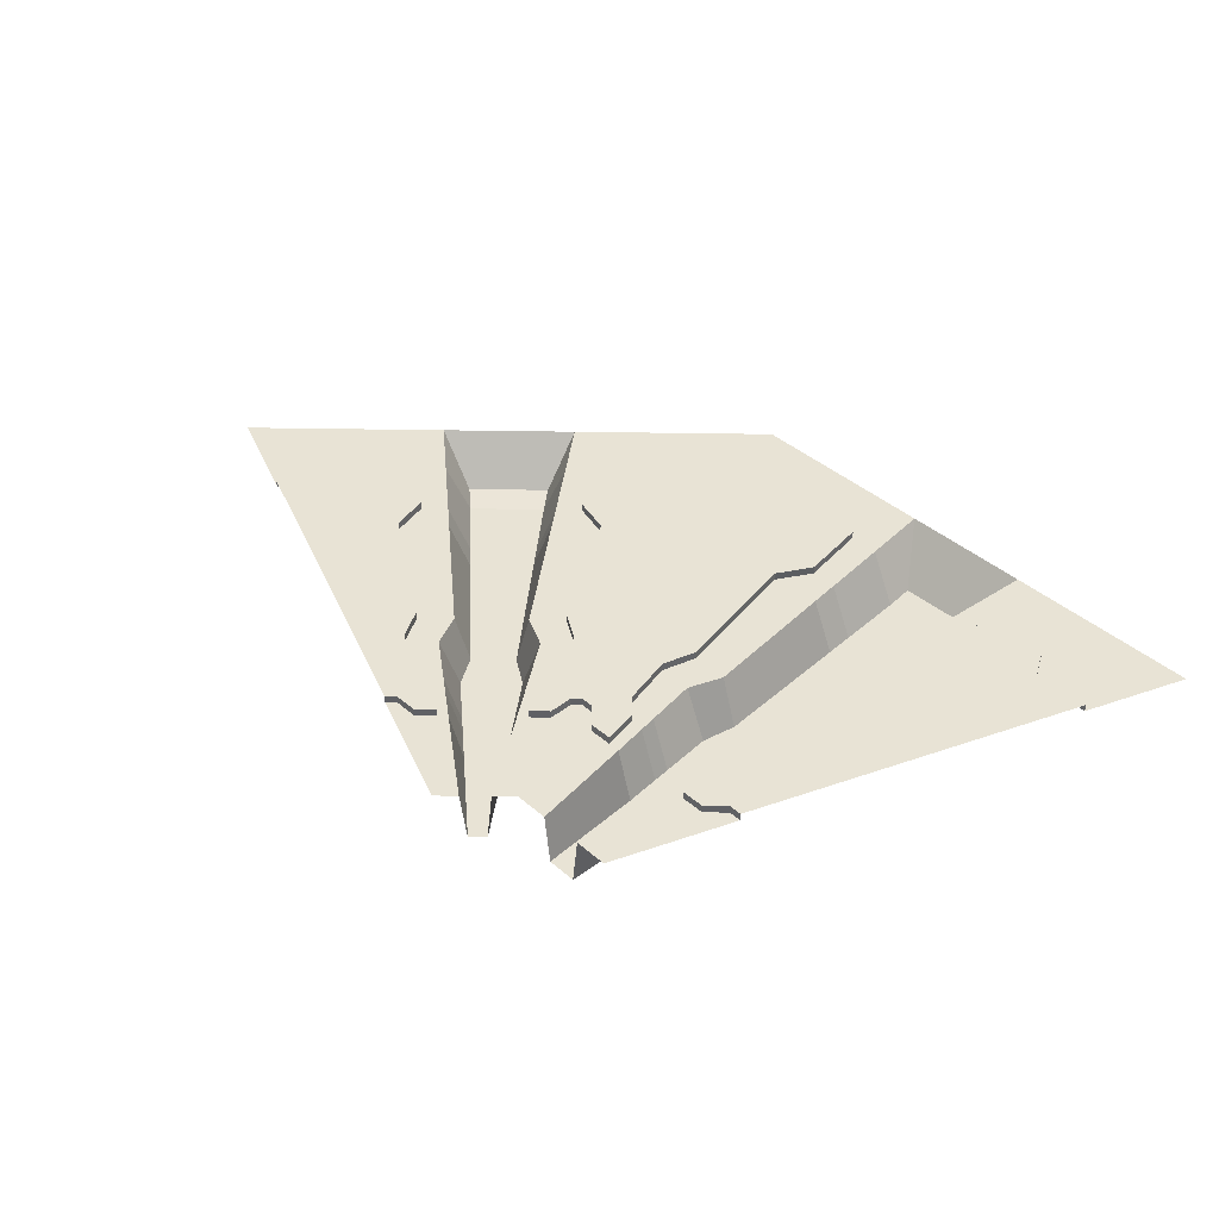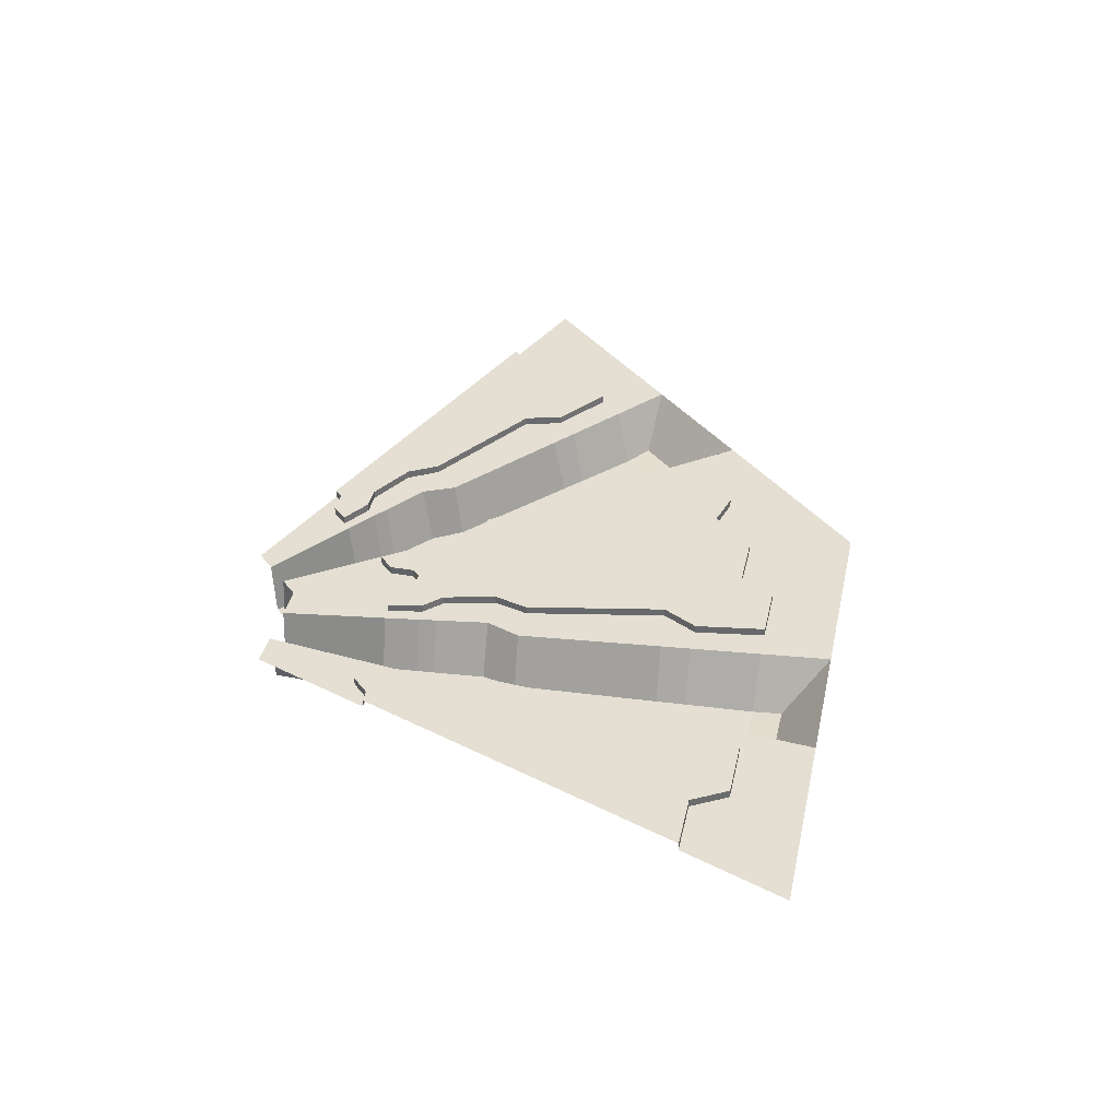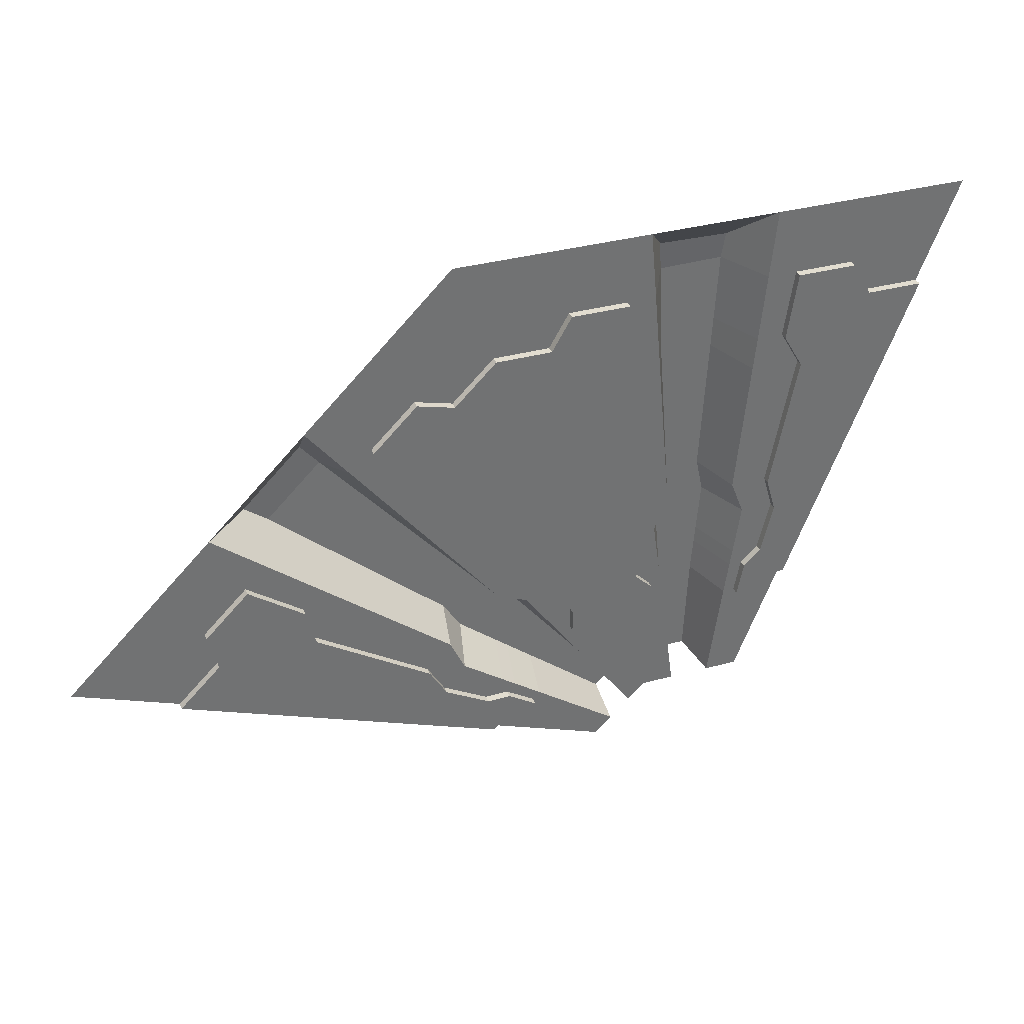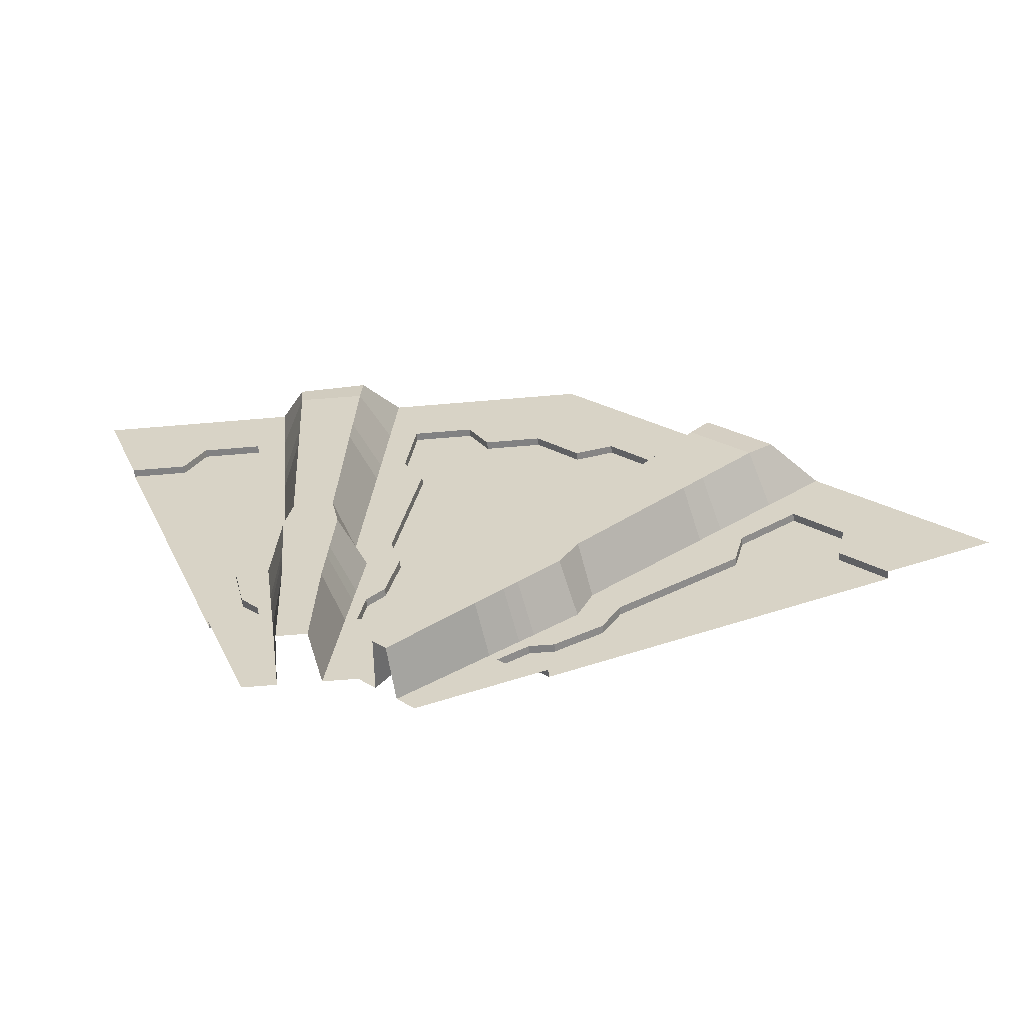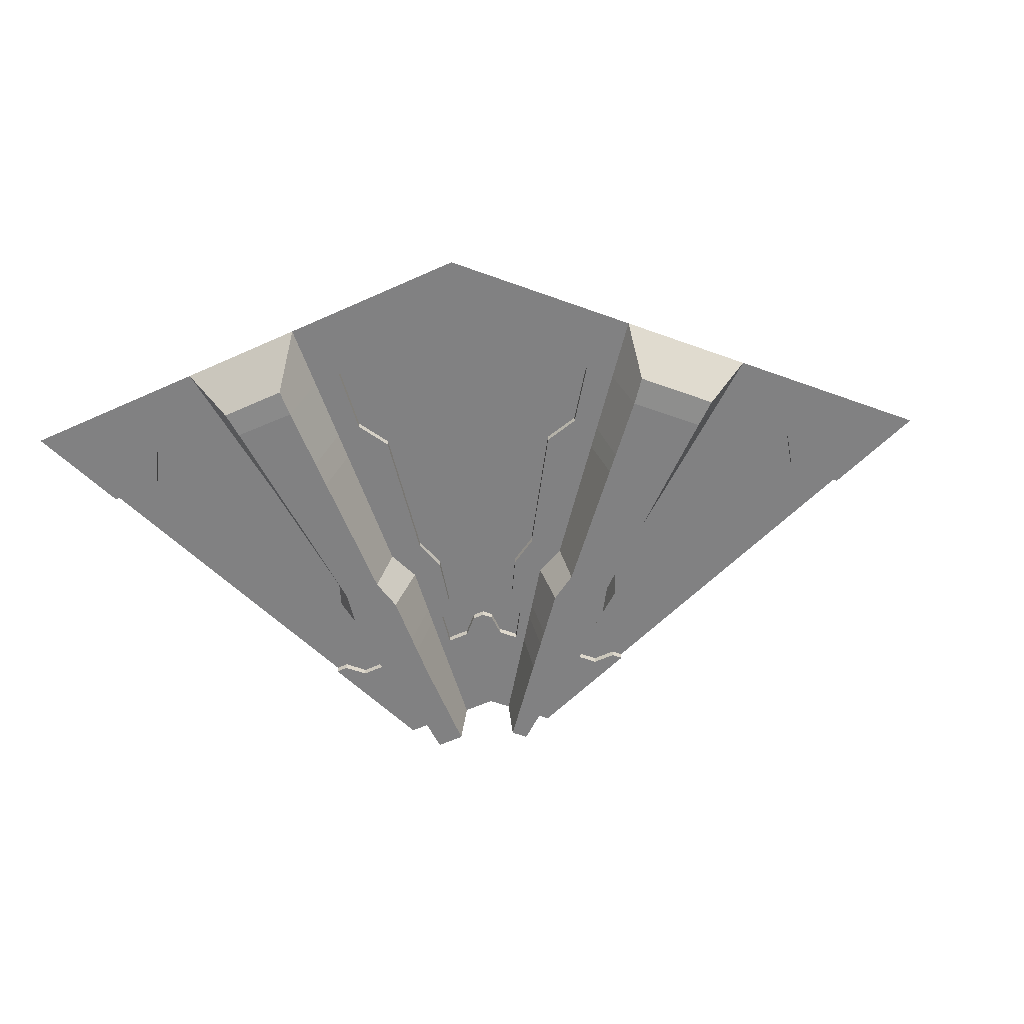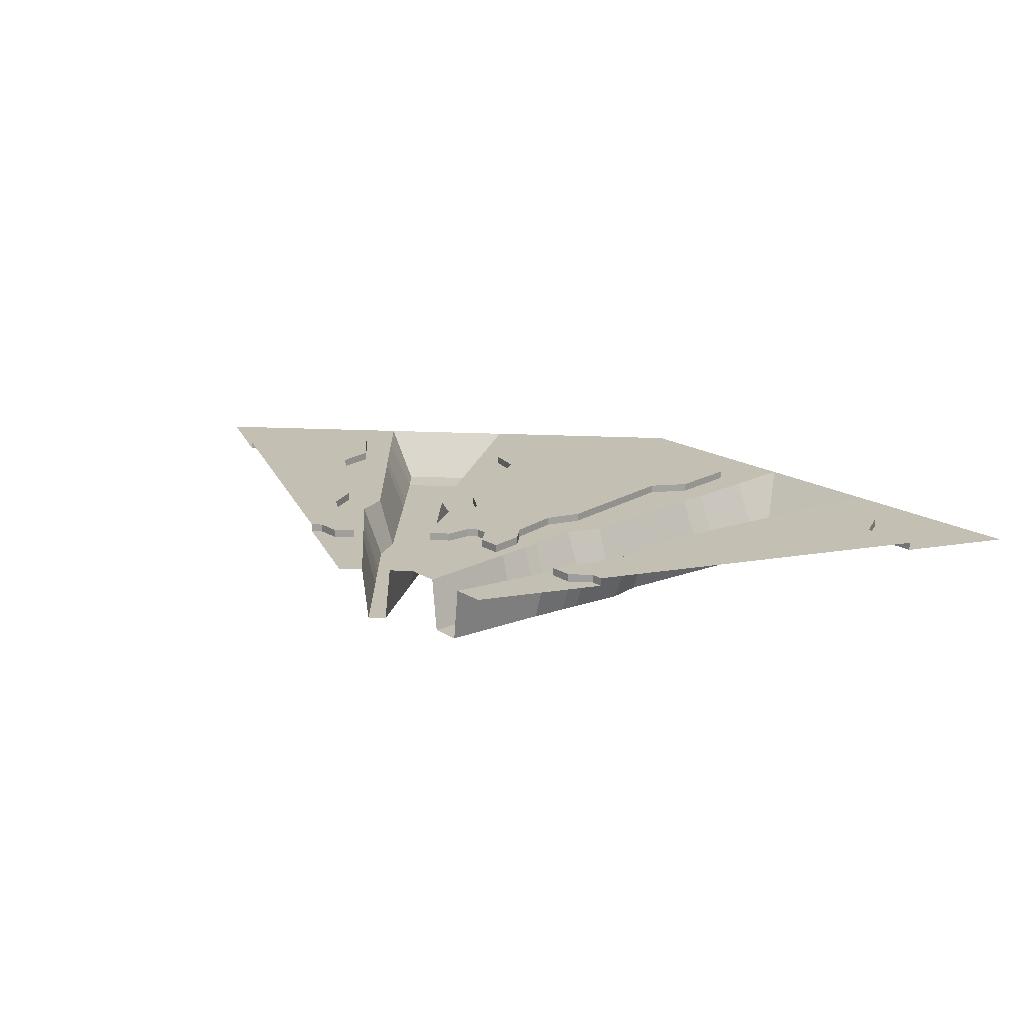
<metadata>
{"format":"obj","ext":"obj","renderer":"f3d","projection":"perspective","resolution":1024,"background":"white","views":[{"elev":41.3,"azim":-133.8,"up":"+Y"},{"elev":37.0,"azim":-77.7,"up":"+Y"},{"elev":35.4,"azim":160.2,"up":"+Z"},{"elev":-60.5,"azim":5.1,"up":"+Z"},{"elev":-60.5,"azim":24.7,"up":"+Y"},{"elev":17.8,"azim":-129.2,"up":"+Y"}]}
</metadata>
<code>
g default
v -10 1e-06 25
v 10 1e-06 25
v -2.056 0 4.112
v 2.056 0 4.112
v 25 1e-06 10
v 4.112 0 2.056
v -8.511 1e-06 21.08
v 8.511 1e-06 21.08
v 21.08 1e-06 8.511
v 0.7942 0 4.112
v 2.021 0 9.334
v 4.503 1e-06 22.39
v 5 1e-06 25
v 13.75 1e-06 21.25
v 12.35 1e-06 19.04
v 5.365 0 8.011
v 2.57 0 3.598
v -3.794 0 8.681
v 1.773 0 8.028
v 3.545 0 8.028
v 4.666 0 6.908
v 8.681 0 3.794
v -5 1e-06 25
v -4.503 1e-06 22.39
v -2.021 0 9.334
v -1.773 0 8.028
v -0.7942 0 4.112
v 3.598 0 2.57
v 6.908 0 4.666
v 8.011 0 5.365
v 19.04 1e-06 12.35
v 21.25 1e-06 13.75
v 1.542 0 4.112
v 2.659 0 8.028
v 6.383 1e-06 21.08
v 7.5 1e-06 25
v 11.88 1e-06 23.12
v 10.08 1e-06 19.51
v 4.106 0 7.468
v 2.313 0 3.855
v -7.5 1e-06 25
v -6.383 1e-06 21.08
v -2.659 0 8.028
v -1.542 0 4.112
v 3.855 0 2.313
v 7.468 0 4.106
v 19.51 1e-06 10.08
v 23.12 1e-06 11.88
v 10.94 1e-06 24.06
v 9.296 1e-06 20.3
v 2.441 0 3.726
v 4.386 0 7.188
v 11.52 1e-06 19.88
v 12.81 1e-06 22.19
v 3.983 0 2.184
v 8.376 0 4.099
v 20.3 1e-06 9.296
v 24.06 1e-06 10.94
v 3.726 0 2.441
v 7.188 0 4.386
v 19.88 1e-06 11.52
v 22.19 1e-06 12.81
v 7.447 1e-06 21.08
v 8.75 1e-06 25
v 1.285 0 4.112
v 2.216 0 8.028
v 5.629 1e-06 22.39
v 6.25 1e-06 25
v -8.75 1e-06 25
v -7.447 1e-06 21.08
v -3.32 0 8.681
v -1.799 0 4.112
v -1.285 0 4.112
v -2.216 0 8.028
v -5.629 1e-06 22.39
v -6.25 1e-06 25
v -3.147 0 11.94
v 3.147 0 11.94
v 6.331 0 10.65
v 10.65 0 6.331
v -2.766 0 13.25
v 2.766 0 13.25
v 7.461 0 11.32
v 11.32 0 7.461
v -3.759 1e-06 18.47
v 3.759 1e-06 18.47
v 10.26 1e-06 15.73
v 15.73 1e-06 10.26
v 2.5 1e-06 25
v 2.252 1e-06 22.39
v 2.003 1e-06 19.78
v 1.383 0 13.25
v 1.33 0 8.028
v 1.516 0 9.334
v 1.888 0 11.94
v 3.005 1e-06 19.78
v 3.378 1e-06 22.39
v 3.75 1e-06 25
v 8.426 0 10.36
v 12.43 1e-06 15.37
v 14.03 1e-06 17.37
v 15.62 1e-06 19.38
v 14.69 1e-06 20.31
v 13.19 1e-06 18.21
v 11.69 1e-06 16.1
v 7.194 0 9.786
v 5.696 0 7.68
v 4.946 0 6.628
v 2.698 0 3.469
v 19.38 1e-06 15.62
v 17.37 1e-06 14.03
v 15.37 1e-06 12.43
v 10.36 0 8.426
v 3.469 0 2.698
v 6.628 0 4.946
v 7.68 0 5.696
v 9.786 0 7.194
v 16.1 1e-06 11.69
v 18.21 1e-06 13.19
v 20.31 1e-06 14.69
v -1.383 0 13.25
v -2.003 1e-06 19.78
v -2.252 1e-06 22.39
v -2.5 1e-06 25
v -3.75 1e-06 25
v -3.378 1e-06 22.39
v -3.005 1e-06 19.78
v -1.888 0 11.94
v -1.516 0 9.334
v -1.33 0 8.028
v 3.32 0 8.681
v 3.794 0 8.681
v 4.099 0 8.376
v -2.681 0 9.987
v -1.609 0 9.987
v 1.609 0 9.987
v 2.681 0 9.987
v 5.358 0 8.919
v 6.07 0 8.207
v 8.207 0 6.07
v 8.919 0 5.358
v -4.29 0.3 9.987
v -3.754 0.3 9.987
v -8.511 0.3 21.08
v -7.447 0.3 21.08
v -6.578 0.3 18.47
v -7.517 0.3 18.47
v -4.698 0.3 18.47
v -5.629 0.3 22.39
v -4.503 0.3 22.39
v -3.759 0.3 18.47
v -2.681 0.3 9.987
v -2.021 0.3 9.334
v -2.216 0.3 8.028
v -1.773 0.3 8.028
v -6.383 0.3 21.08
v -5.638 0.3 18.47
v -3.218 0.3 9.987
v -2.659 0.3 8.028
v -3.32 0.3 8.681
v -5.035 0.3 11.94
v -4.406 0.3 11.94
v -3.776 0.3 11.94
v -3.147 0.3 11.94
v -2.766 0.3 13.25
v -3.005 0.3 19.78
v -3.378 0.3 22.39
v -3.794 0.3 8.681
v 3.754 0.3 9.987
v 4.29 0.3 9.987
v 4.646 0.3 9.631
v 6.578 0.3 18.47
v 7.517 0.3 18.47
v 7.447 0.3 21.08
v 8.511 0.3 21.08
v 9.296 0.3 20.3
v 8.202 0.3 17.79
v 2.216 0.3 8.028
v 2.659 0.3 8.028
v 2.681 0.3 9.987
v 3.218 0.3 9.987
v 4.698 0.3 18.47
v 5.629 0.3 22.39
v 6.383 0.3 21.08
v 5.638 0.3 18.47
v 9.572 0.3 16.42
v 11.52 0.3 19.88
v 12.35 0.3 19.04
v 10.26 0.3 15.73
v 4.386 0.3 7.188
v 4.666 0.3 6.908
v 10.08 0.3 19.51
v 8.887 0.3 17.1
v 5.002 0.3 9.275
v 4.106 0.3 7.468
v 5.358 0.3 8.919
v 1.773 0.3 8.028
v 4.503 0.3 22.39
v 3.759 0.3 18.47
v 3.147 0.3 11.94
v 3.776 0.3 11.94
v 4.406 0.3 11.94
v 5.035 0.3 11.94
v 5.467 0.3 11.51
v 5.899 0.3 11.08
v 6.331 0.3 10.65
v 7.461 0.3 11.32
v 2.766 0.3 13.25
v 3.378 0.3 22.39
v 3.005 0.3 19.78
v 13.19 0.3 18.21
v 11.69 0.3 16.1
v 2.021 0.3 9.334
v 3.32 0.3 8.681
v 3.794 0.3 8.681
v 4.099 0.3 8.376
v 5.365 0.3 8.011
v 9.631 0.3 4.646
v 9.987 0.3 4.29
v 17.79 0.3 8.202
v 20.3 0.3 9.296
v 21.08 0.3 8.511
v 18.47 0.3 7.518
v 7.188 0.3 4.386
v 7.468 0.3 4.106
v 8.919 0.3 5.358
v 9.275 0.3 5.002
v 16.42 0.3 9.572
v 19.88 0.3 11.52
v 19.51 0.3 10.08
v 17.1 0.3 8.887
v 8.376 0.3 4.099
v 6.908 0.3 4.666
v 8.011 0.3 5.365
v 15.73 0.3 10.26
v 19.04 0.3 12.35
v 10.65 0.3 6.331
v 11.32 0.3 7.461
v 11.08 0.3 5.899
v 11.51 0.3 5.467
v 11.94 0.3 5.035
v 18.21 0.3 13.19
v 16.1 0.3 11.69
v 8.681 0.3 3.794
v 0.5577 -2 4.112
v 0.8729 -2 9.987
v 0.8224 -2 9.334
v 1.22 -1.999 22.35
v 1.087 -2 19.78
v 1.294 -1.963 23.43
v 0.7214 -2 8.028
v -1.222 -2 22.39
v -1.329 -1.893 23.41
v -1.087 -2 19.78
v -0.8224 -2 9.334
v -0.8729 -2 9.987
v -0.7214 -2 8.028
v -0.5577 -2 4.112
v -1.024 -2 11.94
v -0.7503 -2 13.25
v 0.7503 -2 13.25
v 1.024 -2 11.94
v 14.66 -2 16.74
v 15.39 -1.912 17.63
v 12.98 -2 14.81
v 6.071 -2 7.305
v 6.474 -2 7.803
v 2.844 -2 3.324
v 5.264 -2 6.31
v 3.324 -2 2.844
v 6.31 -2 5.264
v 7.803 -2 6.474
v 7.305 -2 6.071
v 16.74 -2 14.66
v 14.81 -2 12.98
v 17.63 -1.912 15.39
v 7.684 -2 9.296
v 8.791 -2 9.991
v 9.991 -2 8.791
v 9.296 -2 7.684
v -1.028 0 4.112
v 1.028 0 4.112
v 14.53 0 11.76
v 14.05 -2 12.32
v 12.43 -2 14.18
v 11.85 1e-06 14.64
v 1.896 0 18.65
v 1.031 -2 18.69
v -1.026 -2 18.59
v -1.883 1e-06 18.51
g Reactor_floor_tile
f 4 33 34 20
f 22 6 55 56
f 72 3 18 71
f 40 4 20 39
f 144 145 146 147
f 173 172 174 175
f 175 176 177 173
f 220 221 222 223
f 69 70 7 1
f 8 63 64 2
f 49 50 8 2
f 5 9 57 58
f 245 258 257 251
f 246 247 255 256
f 248 249 254 252
f 250 248 252 253
f 20 34 131 132
f 39 20 132 133
f 270 268 269 271
f 272 273 266 267
f 274 275 265 263
f 264 276 274 263
f 33 65 66 34
f 182 183 184 185
f 36 35 67 68
f 14 15 53 54
f 186 187 188 189
f 17 51 52 21
f 23 24 75 76
f 148 149 150 151
f 26 281 73 74
f 45 59 60 46
f 228 229 230 231
f 48 47 61 62
f 37 38 50 49
f 177 176 192 193
f 51 40 39 52
f 193 192 187 186
f 54 53 38 37
f 55 45 46 56
f 231 230 221 220
f 58 57 47 48
f 59 28 29 60
f 235 236 229 228
f 62 61 31 32
f 174 172 185 184
f 64 63 35 36
f 19 282 10 93
f 198 183 182 199
f 68 67 12 13
f 41 42 70 69
f 146 145 156 157
f 44 72 71 43
f 73 44 43 74
f 157 156 149 148
f 76 75 42 41
f 261 262 259 260
f 279 280 277 278
f 146 162 161 147
f 157 163 162 146
f 148 164 163 157
f 151 165 164 148
f 249 288 289 254
f 182 200 208 199
f 185 201 200 182
f 172 202 201 185
f 173 203 202 172
f 177 204 203 173
f 193 205 204 177
f 186 206 205 193
f 189 207 206 186
f 275 284 285 265
f 228 237 238 235
f 231 239 237 228
f 220 240 239 231
f 223 241 240 220
f 13 12 97 98
f 210 209 198 199
f 96 86 287 91
f 82 78 95 92
f 94 136 137 11
f 91 90 97 96
f 98 97 90 89
f 109 17 21 108
f 16 138 139 107
f 106 79 83 99
f 286 87 105 100
f 189 188 211 212
f 103 104 15 14
f 102 101 104 103
f 105 104 101 100
f 32 31 119 120
f 243 242 236 235
f 118 88 283 112
f 84 80 117 113
f 116 140 141 30
f 28 114 115 29
f 112 111 119 118
f 120 119 111 110
f 25 134 135 129
f 128 77 81 121
f 290 85 127 122
f 151 150 167 166
f 125 126 24 23
f 124 123 126 125
f 127 126 123 122
f 160 168 142 143
f 159 160 143 158
f 154 159 158 152
f 155 154 152 153
f 129 130 26 25
f 255 247 251 257
f 11 19 93 94
f 178 197 213 180
f 179 178 180 181
f 214 179 181 169
f 215 214 169 170
f 216 215 170 171
f 195 216 171 194
f 190 195 194 196
f 191 190 196 217
f 107 108 21 16
f 266 273 271 269
f 30 29 115 116
f 224 233 234 226
f 225 224 226 227
f 232 225 227 218
f 219 244 232 218
f 162 143 142 161
f 163 158 143 162
f 164 152 158 163
f 135 134 77 128
f 262 246 256 259
f 78 137 136 95
f 201 181 180 200
f 202 169 181 201
f 203 170 169 202
f 204 171 170 203
f 205 194 171 204
f 206 196 194 205
f 139 138 79 106
f 280 272 267 277
f 80 141 140 117
f 239 227 226 237
f 240 218 227 239
f 241 219 218 240
f 7 70 145 144
f 134 25 153 152
f 26 74 154 155
f 75 24 150 149
f 70 42 156 145
f 43 71 160 159
f 74 43 159 154
f 42 75 149 156
f 151 85 81 165
f 81 77 164 165
f 164 77 134 152
f 127 85 151 166
f 126 127 166 167
f 24 126 167 150
f 71 18 168 160
f 25 26 155 153
f 63 8 175 174
f 8 50 176 175
f 34 66 178 179
f 21 52 190 191
f 67 35 184 183
f 53 15 188 187
f 50 38 192 176
f 52 39 195 190
f 38 53 187 192
f 35 63 174 184
f 66 19 197 178
f 12 67 183 198
f 189 87 83 207
f 83 79 206 207
f 206 79 138 196
f 199 208 82 86
f 97 12 198 209
f 96 97 209 210
f 104 105 212 211
f 15 104 211 188
f 105 87 189 212
f 86 96 210 199
f 78 82 208 200
f 19 11 213 197
f 132 131 214 215
f 133 132 215 216
f 16 21 191 217
f 200 180 137 78
f 11 137 180 213
f 131 34 179 214
f 39 133 216 195
f 138 16 217 196
f 57 9 222 221
f 46 60 224 225
f 61 47 230 229
f 56 46 225 232
f 47 57 221 230
f 60 29 233 224
f 30 141 226 234
f 31 61 229 236
f 80 84 238 237
f 235 238 84 88
f 119 31 236 242
f 118 119 242 243
f 88 118 243 235
f 29 30 234 233
f 22 56 232 244
f 237 226 141 80
f 90 91 249 248
f 89 90 248 250
f 123 124 253 252
f 250 253 124 89
f 122 123 252 254
f 249 91 287 288
f 254 289 290 122
f 136 94 247 246
f 262 95 136 246
f 92 95 262 261
f 258 27 130 257
f 128 121 260 259
f 129 135 256 255
f 130 129 255 257
f 94 93 251 247
f 259 256 135 128
f 245 251 93 10
f 101 102 264 263
f 264 102 110 276
f 100 101 263 265
f 111 112 275 274
f 110 111 274 276
f 275 112 283 284
f 265 285 286 100
f 106 99 278 277
f 107 139 267 266
f 268 109 108 269
f 140 116 273 272
f 280 117 140 272
f 113 117 280 279
f 108 107 266 269
f 116 115 271 273
f 277 267 139 106
f 270 271 115 114
f 27 281 26 130
f 19 66 65 282
f 283 88 84 113
f 284 283 113 279
f 285 284 279 278
f 286 285 278 99
f 83 87 286 99
f 287 86 82 92
f 288 287 92 261
f 289 288 261 260
f 290 289 260 121
f 81 85 290 121

</code>
